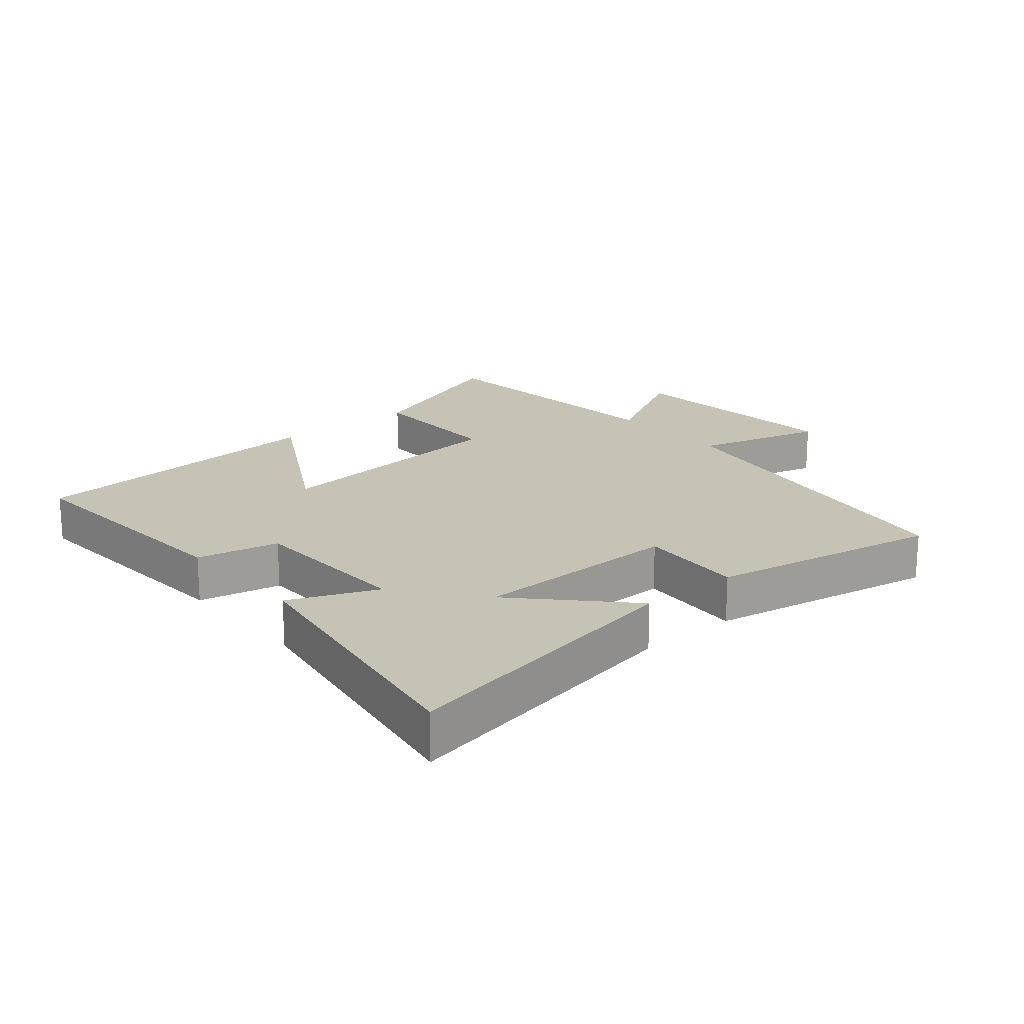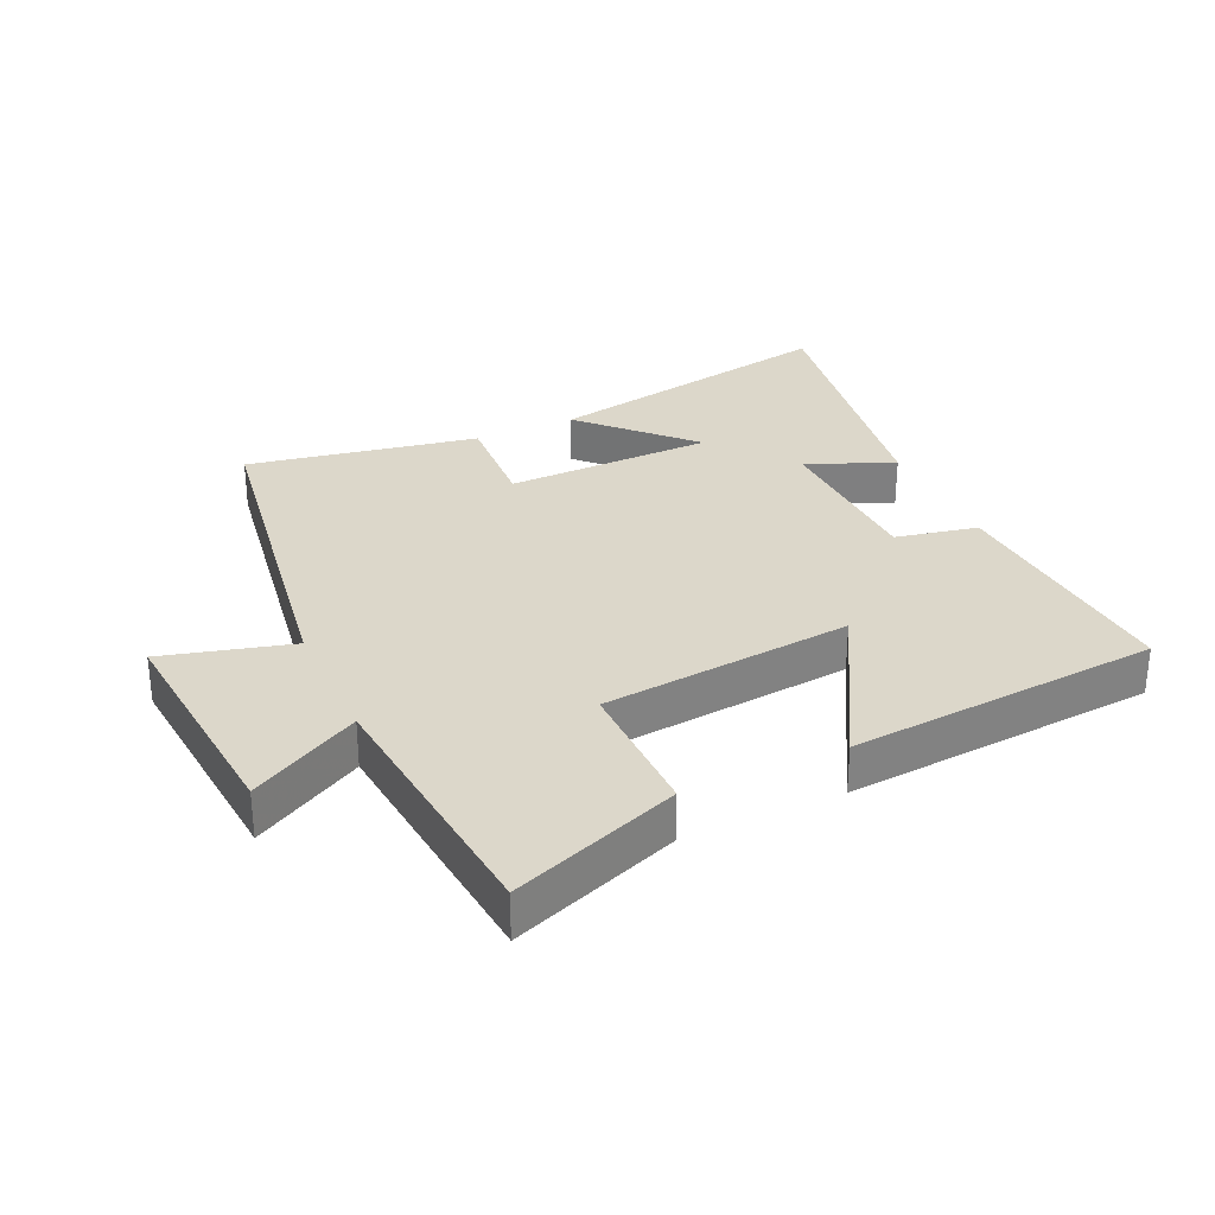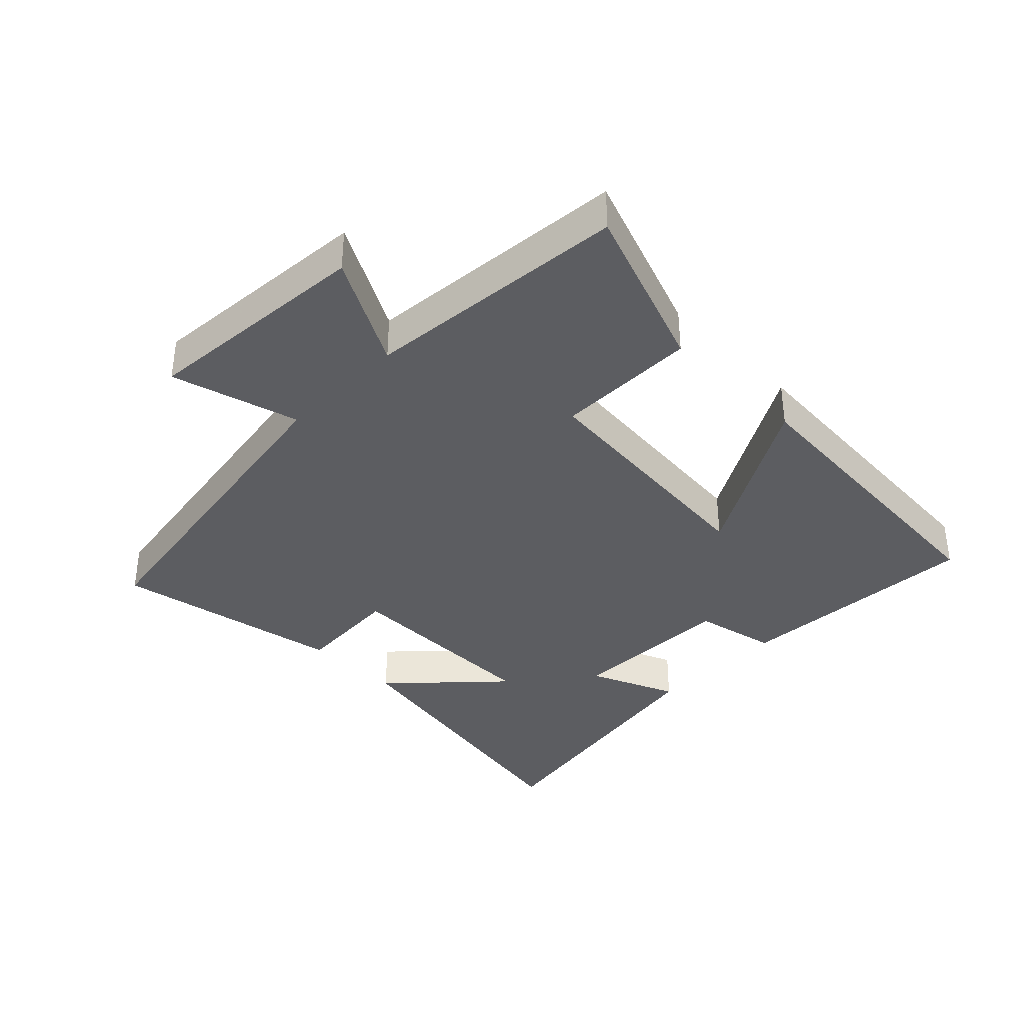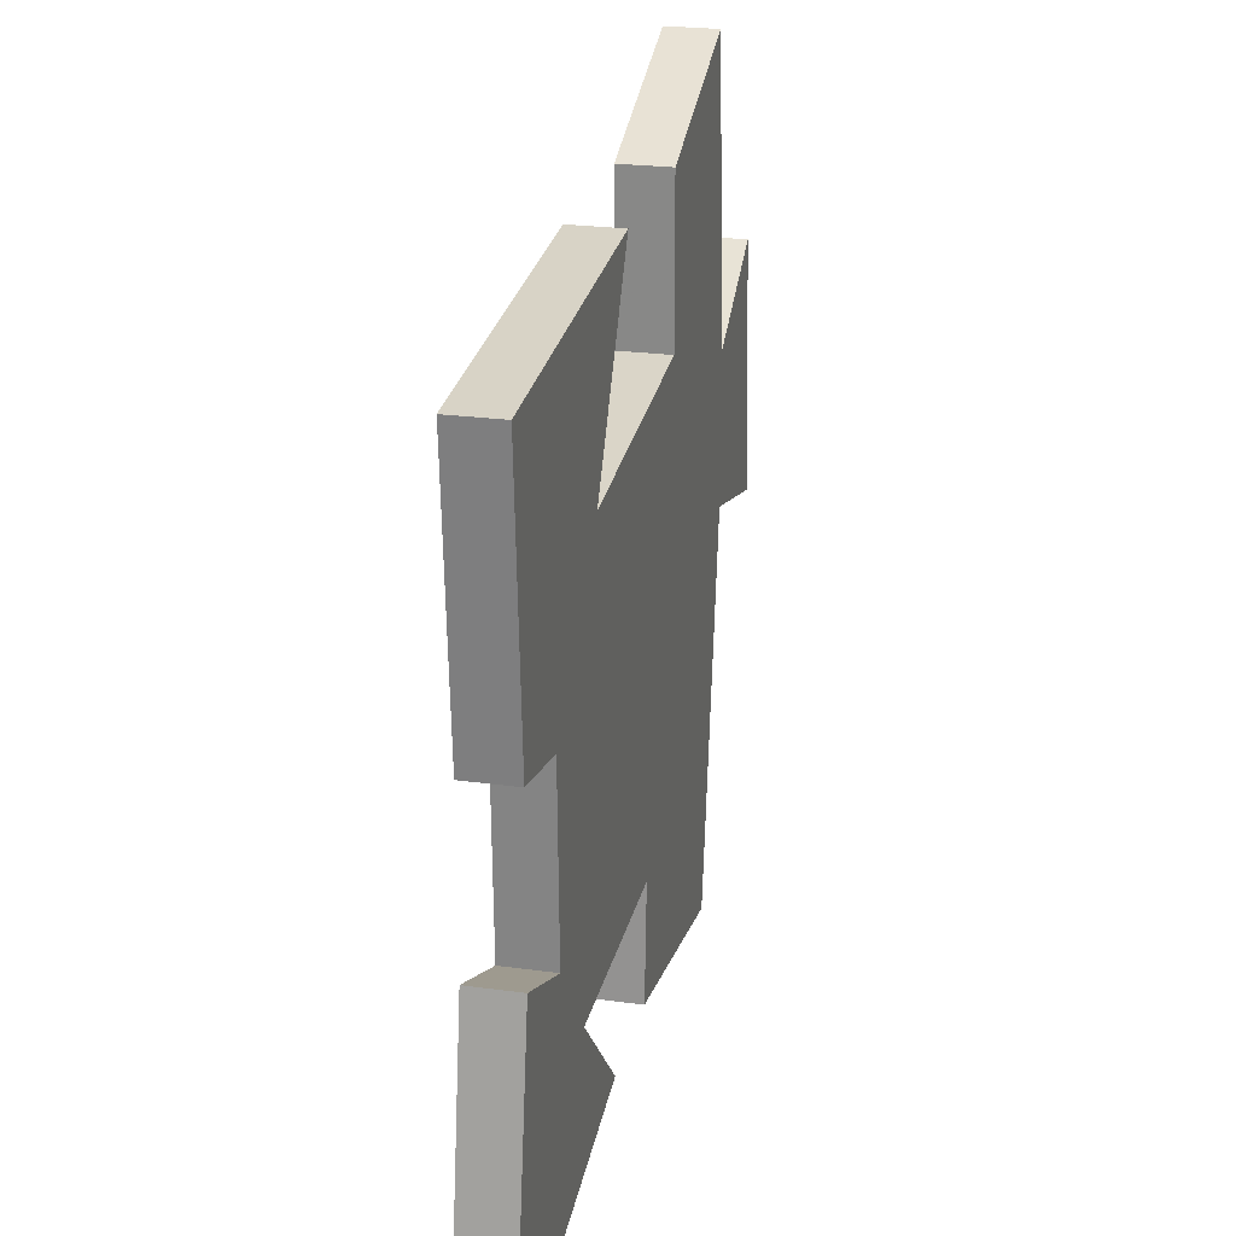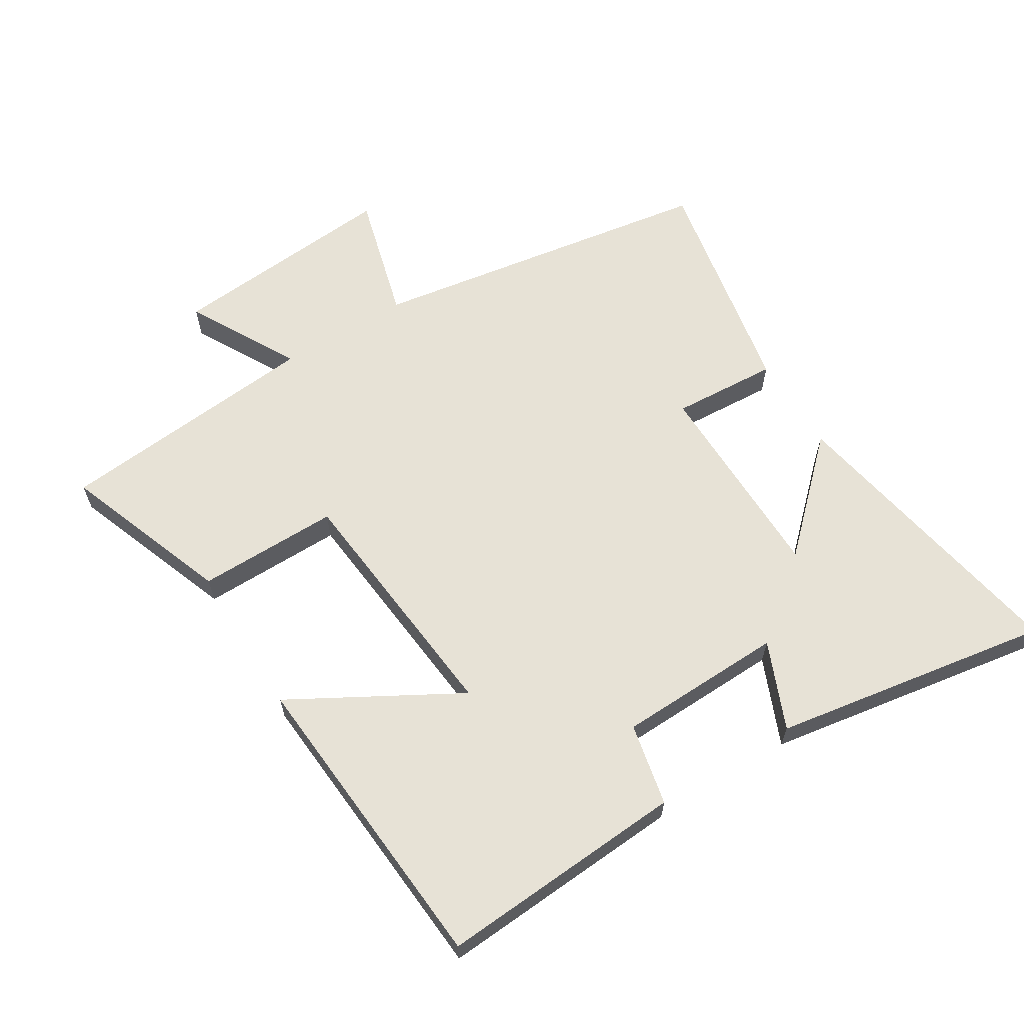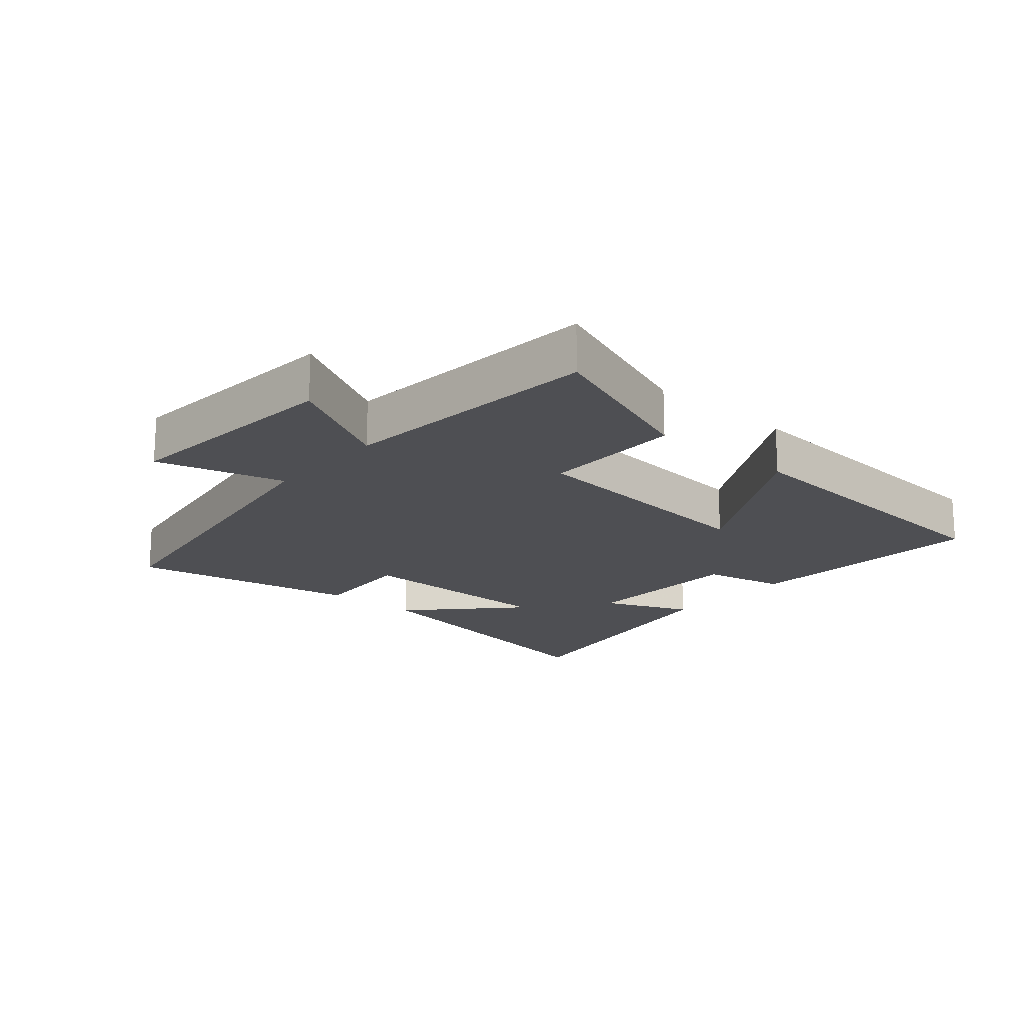
<metadata>
{"format":"obj","ext":"obj","renderer":"f3d","projection":"perspective","resolution":1024,"background":"white","views":[{"elev":19.3,"azim":139.8,"up":"+Y"},{"elev":30.5,"azim":-24.8,"up":"+Y"},{"elev":-37.1,"azim":-44.5,"up":"+Y"},{"elev":24.2,"azim":102.7,"up":"+Z"},{"elev":63.0,"azim":58.4,"up":"+Y"},{"elev":-18.1,"azim":-40.8,"up":"+Y"}]}
</metadata>
<code>
v 0.526 0.07 0.463
v 0.5 0.07 0.078
v 0.372 0.07 0.051
v 0.364 0.07 -0.209
v 0.5 0.07 -0.152
v 0.571 0.07 -0.586
v 0.105 0.07 -0.5
v 0.259 0.07 -0.339
v -0.065 0.07 -0.335
v -0.055 0.07 -0.5
v -0.414 0.07 -0.567
v -0.5 0.07 -0.026
v -0.7 0.07 -0.08
v -0.67 0.07 0.278
v -0.5 0.07 0.184
v -0.461 0.07 0.597
v -0.2 0.07 0.5
v -0.202 0.07 0.279
v 0.188 0.07 0.241
v 0.042 0.07 0.5
v 0.526 0 0.463
v 0.5 0 0.078
v 0.372 0 0.051
v 0.364 0 -0.209
v 0.5 0 -0.152
v 0.571 0 -0.586
v 0.105 0 -0.5
v 0.259 0 -0.339
v -0.065 0 -0.335
v -0.055 0 -0.5
v -0.414 0 -0.567
v -0.5 0 -0.026
v -0.7 0 -0.08
v -0.67 0 0.278
v -0.5 0 0.184
v -0.461 0 0.597
v -0.2 0 0.5
v -0.202 0 0.279
v 0.188 0 0.241
v 0.042 0 0.5
f 1 2 3
f 20 1 3
f 19 20 3
f 18 19 3 4
f 15 16 17 18
f 15 18 4
f 12 13 14 15
f 11 12 15
f 10 11 15
f 9 10 15
f 8 9 15 4
f 5 6 7 8
f 4 5 8
f 23 22 21
f 23 21 40
f 23 40 39
f 24 23 39 38
f 38 37 36 35
f 24 38 35
f 35 34 33 32
f 35 32 31
f 35 31 30
f 35 30 29
f 24 35 29 28
f 28 27 26 25
f 28 25 24
f 1 21 22 2
f 2 22 23 3
f 3 23 24 4
f 4 24 25 5
f 5 25 26 6
f 6 26 27 7
f 7 27 28 8
f 8 28 29 9
f 9 29 30 10
f 10 30 31 11
f 11 31 32 12
f 12 32 33 13
f 13 33 34 14
f 14 34 35 15
f 15 35 36 16
f 16 36 37 17
f 17 37 38 18
f 18 38 39 19
f 19 39 40 20
f 20 40 21 1

</code>
